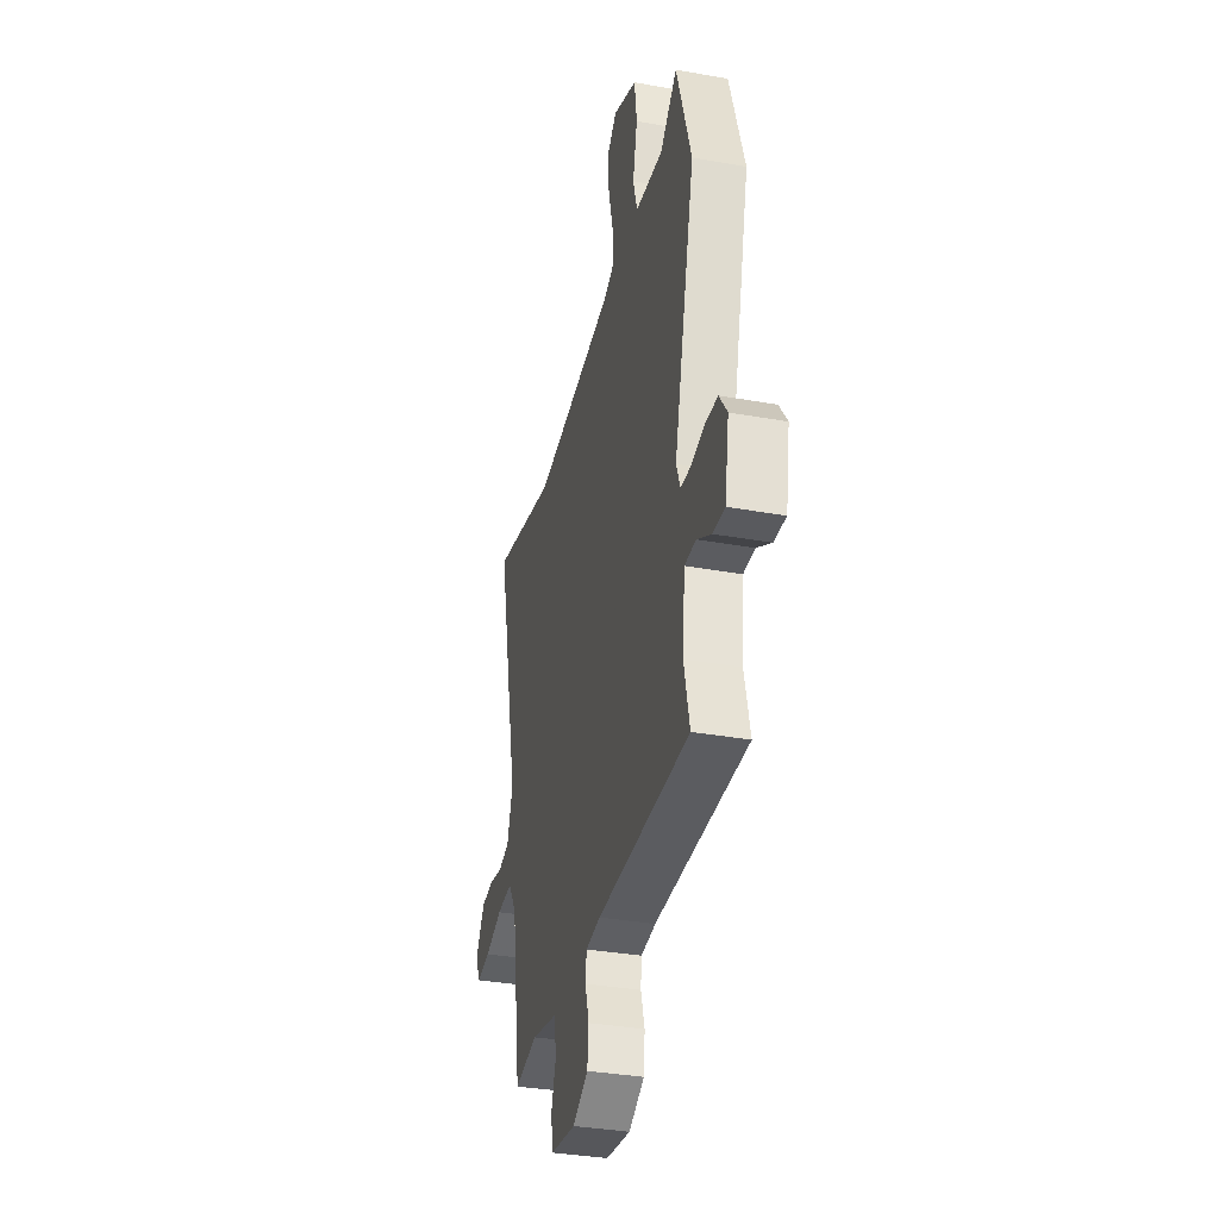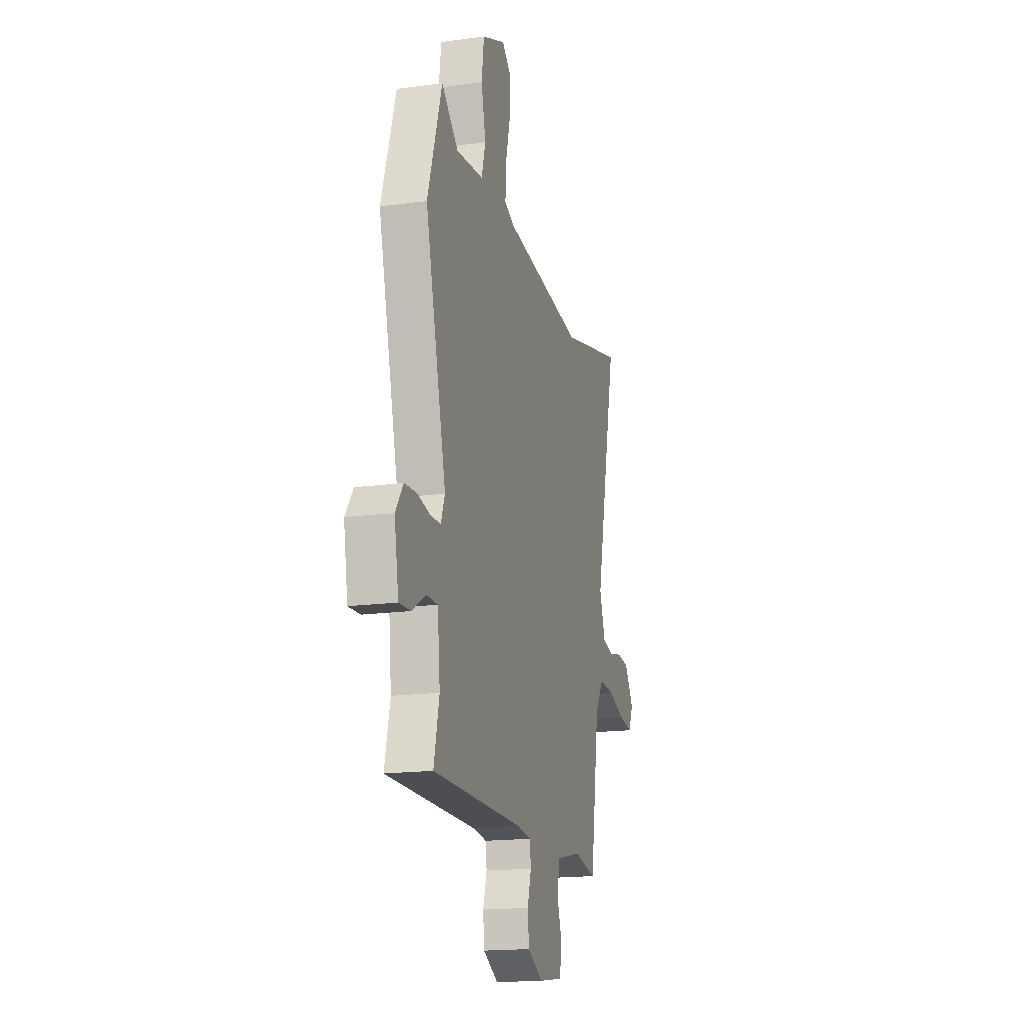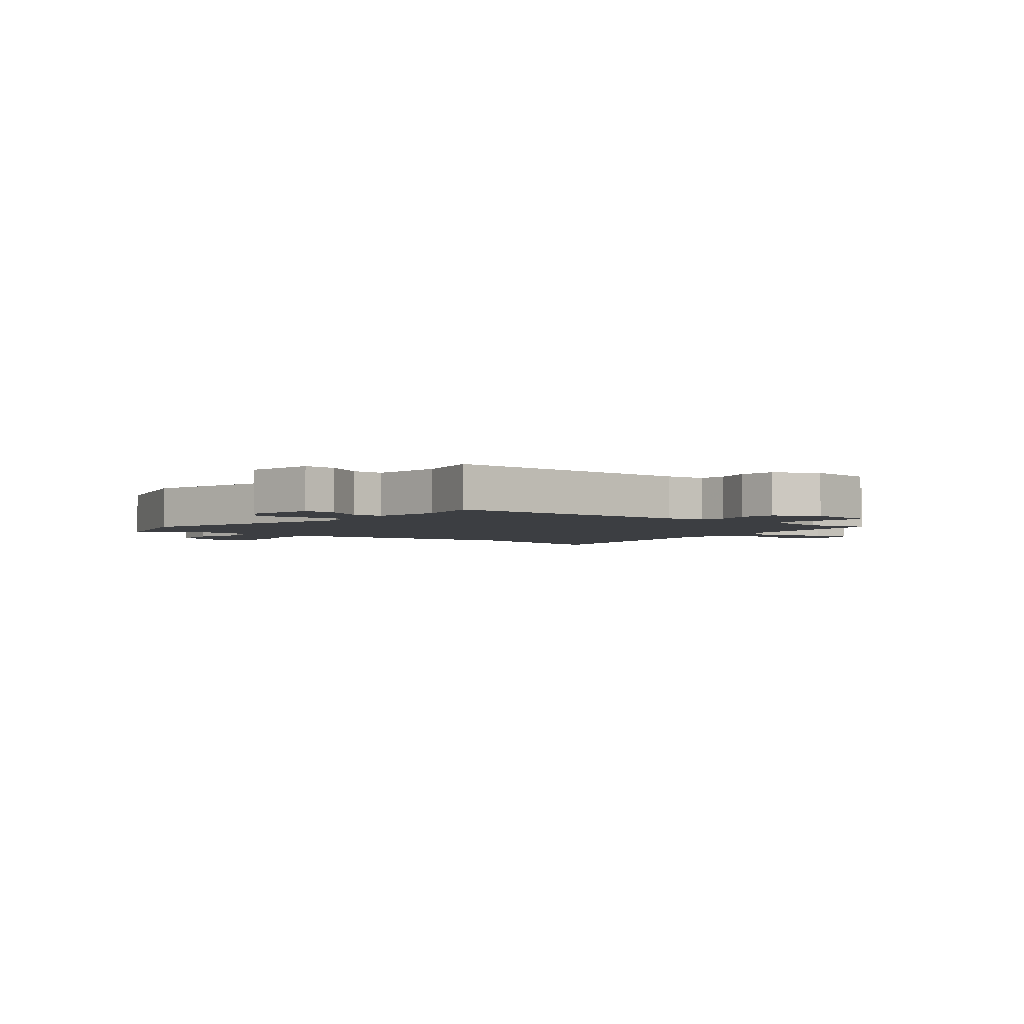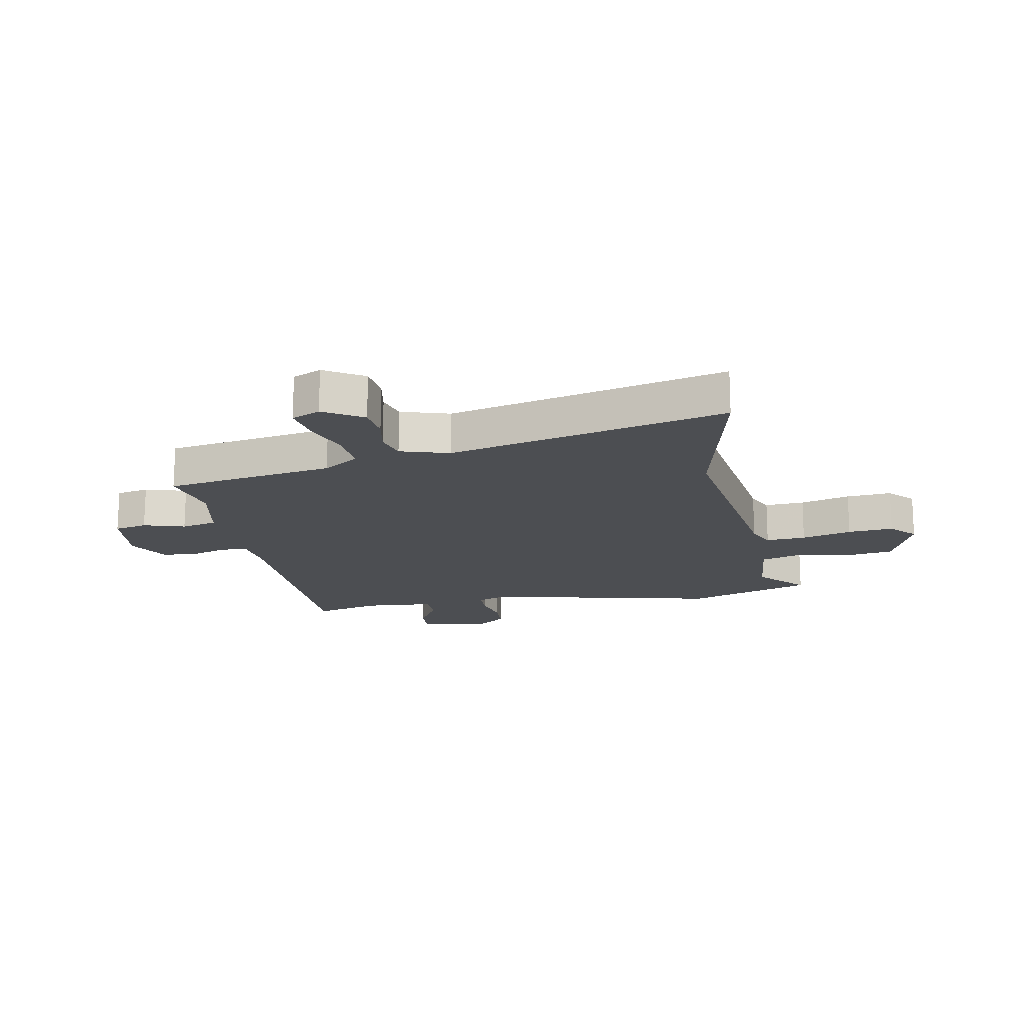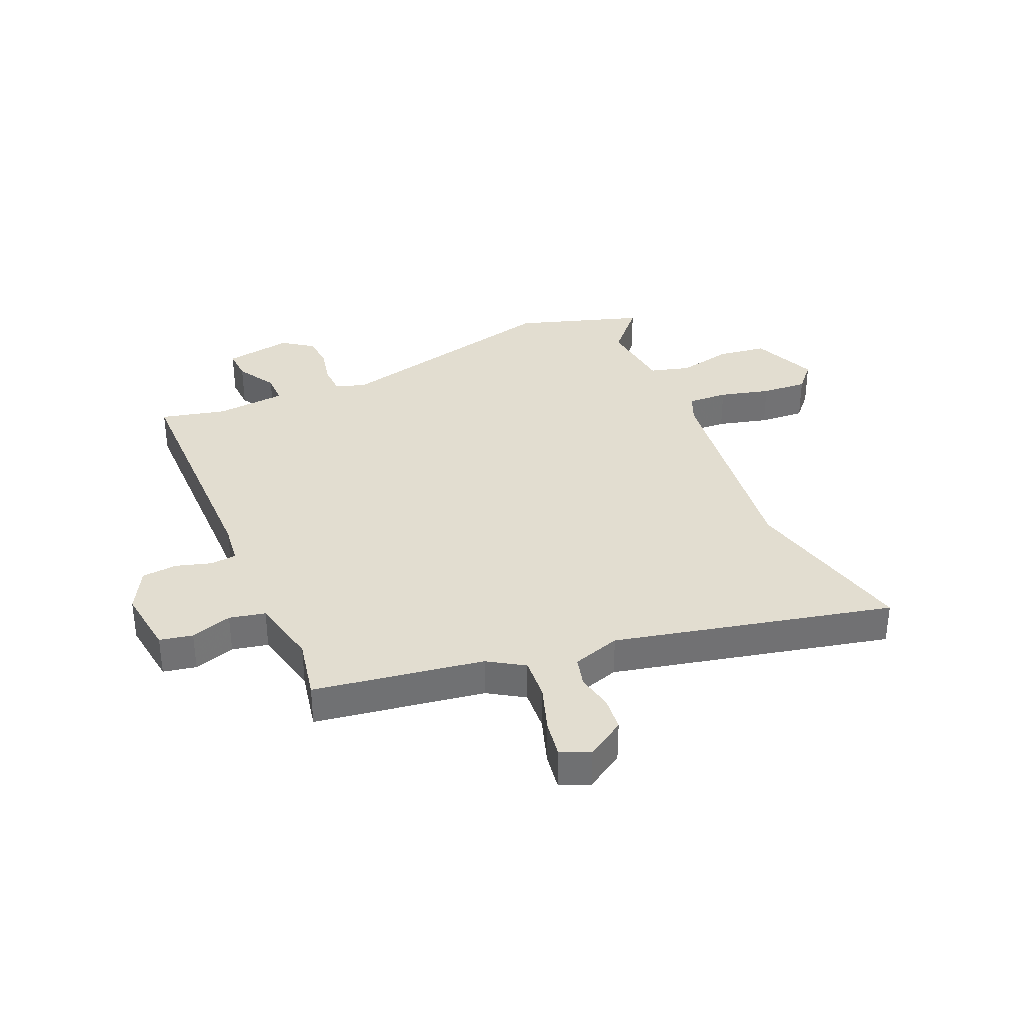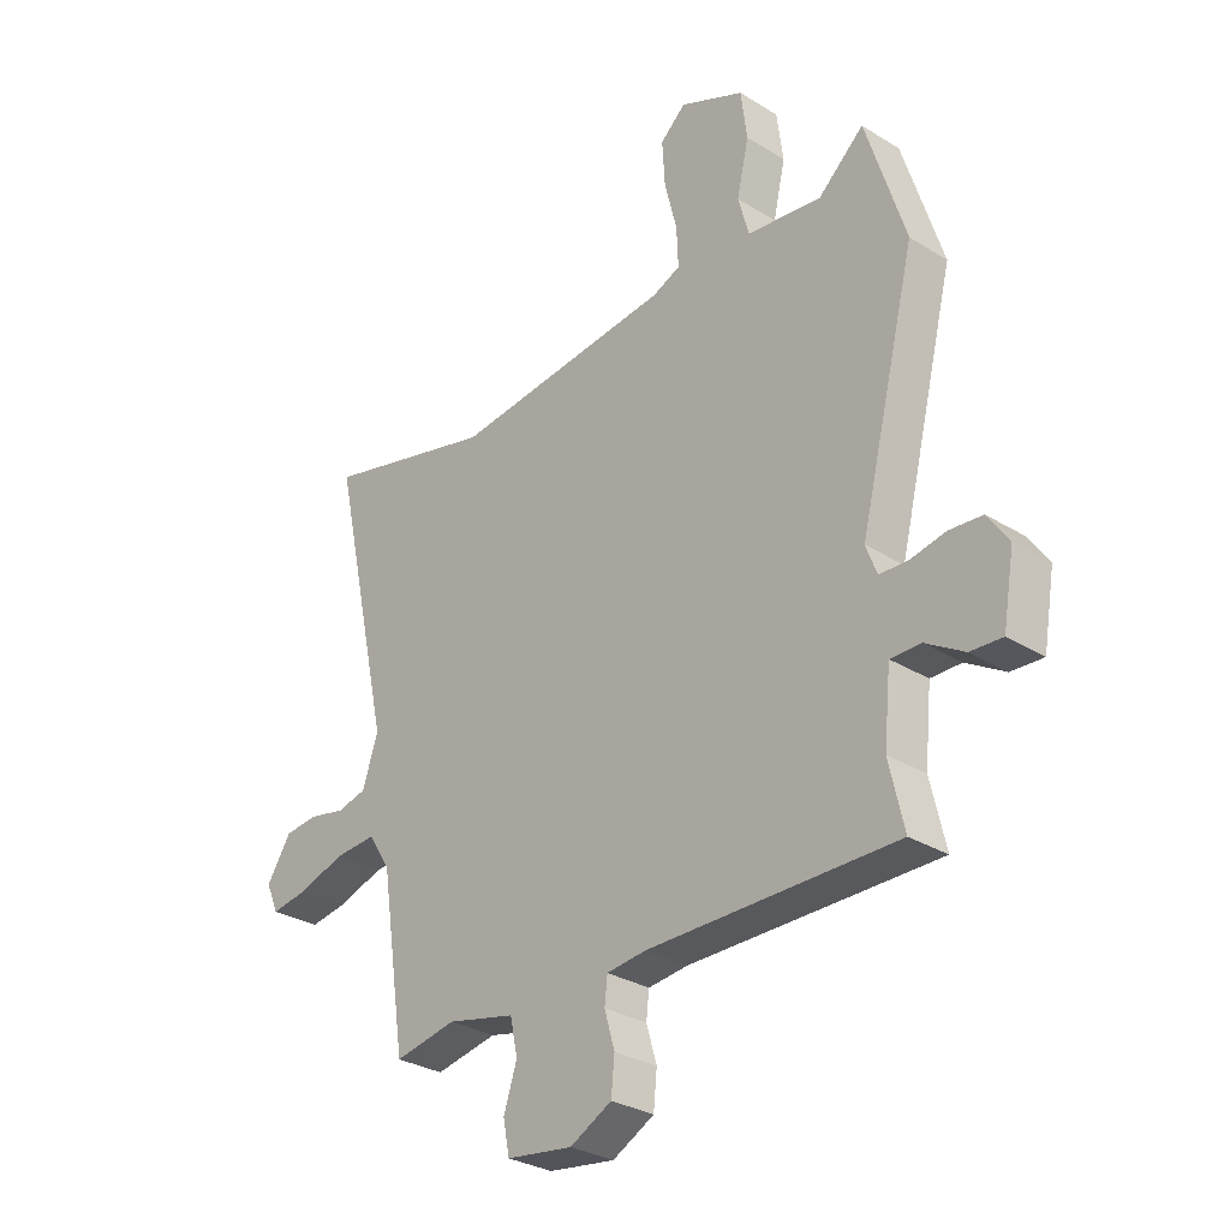
<metadata>
{"format":"obj","ext":"obj","renderer":"f3d","projection":"perspective","resolution":1024,"background":"white","views":[{"elev":-34.7,"azim":76.5,"up":"+Z"},{"elev":-17.3,"azim":105.3,"up":"+Z"},{"elev":-3.0,"azim":140.6,"up":"+Y"},{"elev":-16.9,"azim":-78.3,"up":"+Y"},{"elev":35.1,"azim":-113.2,"up":"+Y"},{"elev":-29.8,"azim":47.7,"up":"+Z"}]}
</metadata>
<code>
v 0.482 0.07 0.556
v 0.551 0.07 0.337
v 0.451 0.07 -0.067
v 0.47 0.07 -0.117
v 0.519 0.07 -0.119
v 0.581 0.07 -0.106
v 0.639 0.07 -0.11
v 0.676 0.07 -0.163
v 0.656 0.07 -0.279
v 0.6 0.07 -0.276
v 0.533 0.07 -0.236
v 0.48 0.07 -0.236
v 0.468 0.07 -0.357
v 0.494 0.07 -0.47
v 0.06 0.07 -0.47
v -0.009 0.07 -0.478
v -0.014 0.07 -0.523
v 0.004 0.07 -0.585
v -0.002 0.07 -0.646
v -0.075 0.07 -0.685
v -0.191 0.07 -0.669
v -0.202 0.07 -0.612
v -0.179 0.07 -0.541
v -0.192 0.07 -0.479
v -0.311 0.07 -0.452
v -0.419 0.07 -0.473
v -0.463 0.07 -0.18
v -0.502 0.07 -0.118
v -0.575 0.07 -0.123
v -0.656 0.07 -0.15
v -0.721 0.07 -0.16
v -0.743 0.07 -0.11
v -0.7 0.07 -0.043
v -0.641 0.07 -0.037
v -0.578 0.07 -0.05
v -0.526 0.07 -0.037
v -0.499 0.07 0.046
v -0.605 0.07 0.526
v -0.302 0.07 0.452
v 0.085 0.07 0.498
v 0.134 0.07 0.519
v 0.131 0.07 0.588
v 0.109 0.07 0.675
v 0.104 0.07 0.754
v 0.149 0.07 0.794
v 0.262 0.07 0.746
v 0.273 0.07 0.661
v 0.252 0.07 0.568
v 0.271 0.07 0.499
v 0.402 0.07 0.484
v 0.482 0 0.556
v 0.551 0 0.337
v 0.451 0 -0.067
v 0.47 0 -0.117
v 0.519 0 -0.119
v 0.581 0 -0.106
v 0.639 0 -0.11
v 0.676 0 -0.163
v 0.656 0 -0.279
v 0.6 0 -0.276
v 0.533 0 -0.236
v 0.48 0 -0.236
v 0.468 0 -0.357
v 0.494 0 -0.47
v 0.06 0 -0.47
v -0.009 0 -0.478
v -0.014 0 -0.523
v 0.004 0 -0.585
v -0.002 0 -0.646
v -0.075 0 -0.685
v -0.191 0 -0.669
v -0.202 0 -0.612
v -0.179 0 -0.541
v -0.192 0 -0.479
v -0.311 0 -0.452
v -0.419 0 -0.473
v -0.463 0 -0.18
v -0.502 0 -0.118
v -0.575 0 -0.123
v -0.656 0 -0.15
v -0.721 0 -0.16
v -0.743 0 -0.11
v -0.7 0 -0.043
v -0.641 0 -0.037
v -0.578 0 -0.05
v -0.526 0 -0.037
v -0.499 0 0.046
v -0.605 0 0.526
v -0.302 0 0.452
v 0.085 0 0.498
v 0.134 0 0.519
v 0.131 0 0.588
v 0.109 0 0.675
v 0.104 0 0.754
v 0.149 0 0.794
v 0.262 0 0.746
v 0.273 0 0.661
v 0.252 0 0.568
v 0.271 0 0.499
v 0.402 0 0.484
f 46 47 48
f 45 46 48
f 44 45 48
f 43 44 48
f 42 43 48
f 41 42 48 49
f 40 41 49
f 39 40 49 50
f 37 38 39
f 36 37 39 50
f 33 34 35
f 32 33 35
f 31 32 35
f 30 31 35
f 29 30 35
f 28 29 35 36
f 27 28 36 50
f 25 26 27 50
f 21 22 23
f 20 21 23
f 19 20 23
f 18 19 23
f 17 18 23
f 16 17 23 24
f 1 2 3
f 50 1 3
f 25 50 3
f 24 25 3
f 16 24 3
f 15 16 3
f 9 10 11
f 8 9 11
f 7 8 11
f 6 7 11
f 5 6 11
f 4 5 11 12
f 3 4 12 13
f 13 14 15
f 3 13 15
f 98 97 96
f 98 96 95
f 98 95 94
f 98 94 93
f 98 93 92
f 99 98 92 91
f 99 91 90
f 100 99 90 89
f 89 88 87
f 100 89 87 86
f 85 84 83
f 85 83 82
f 85 82 81
f 85 81 80
f 85 80 79
f 86 85 79 78
f 100 86 78 77
f 100 77 76 75
f 73 72 71
f 73 71 70
f 73 70 69
f 73 69 68
f 73 68 67
f 74 73 67 66
f 53 52 51
f 53 51 100
f 53 100 75
f 53 75 74
f 53 74 66
f 53 66 65
f 61 60 59
f 61 59 58
f 61 58 57
f 61 57 56
f 61 56 55
f 62 61 55 54
f 63 62 54 53
f 65 64 63
f 65 63 53
f 1 51 52 2
f 2 52 53 3
f 3 53 54 4
f 4 54 55 5
f 5 55 56 6
f 6 56 57 7
f 7 57 58 8
f 8 58 59 9
f 9 59 60 10
f 10 60 61 11
f 11 61 62 12
f 12 62 63 13
f 13 63 64 14
f 14 64 65 15
f 15 65 66 16
f 16 66 67 17
f 17 67 68 18
f 18 68 69 19
f 19 69 70 20
f 20 70 71 21
f 21 71 72 22
f 22 72 73 23
f 23 73 74 24
f 24 74 75 25
f 25 75 76 26
f 26 76 77 27
f 27 77 78 28
f 28 78 79 29
f 29 79 80 30
f 30 80 81 31
f 31 81 82 32
f 32 82 83 33
f 33 83 84 34
f 34 84 85 35
f 35 85 86 36
f 36 86 87 37
f 37 87 88 38
f 38 88 89 39
f 39 89 90 40
f 40 90 91 41
f 41 91 92 42
f 42 92 93 43
f 43 93 94 44
f 44 94 95 45
f 45 95 96 46
f 46 96 97 47
f 47 97 98 48
f 48 98 99 49
f 49 99 100 50
f 50 100 51 1

</code>
